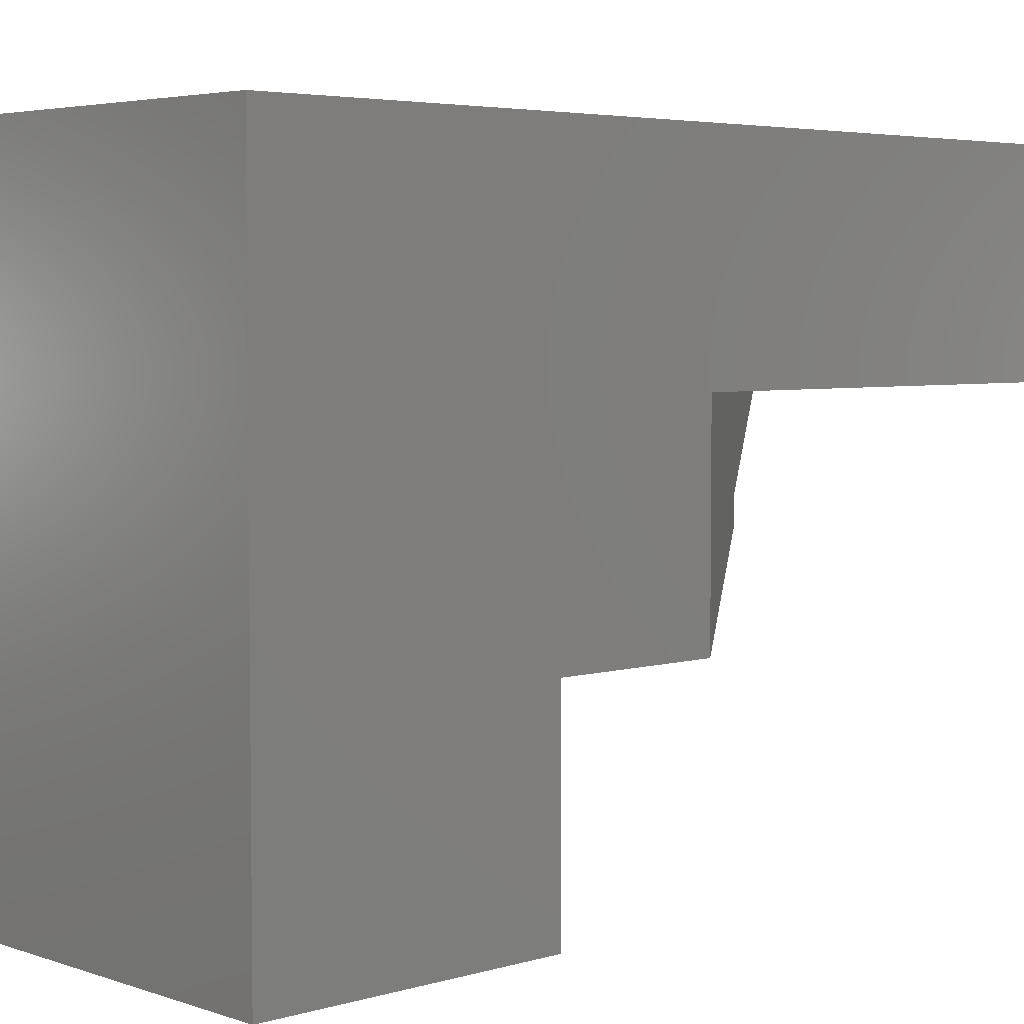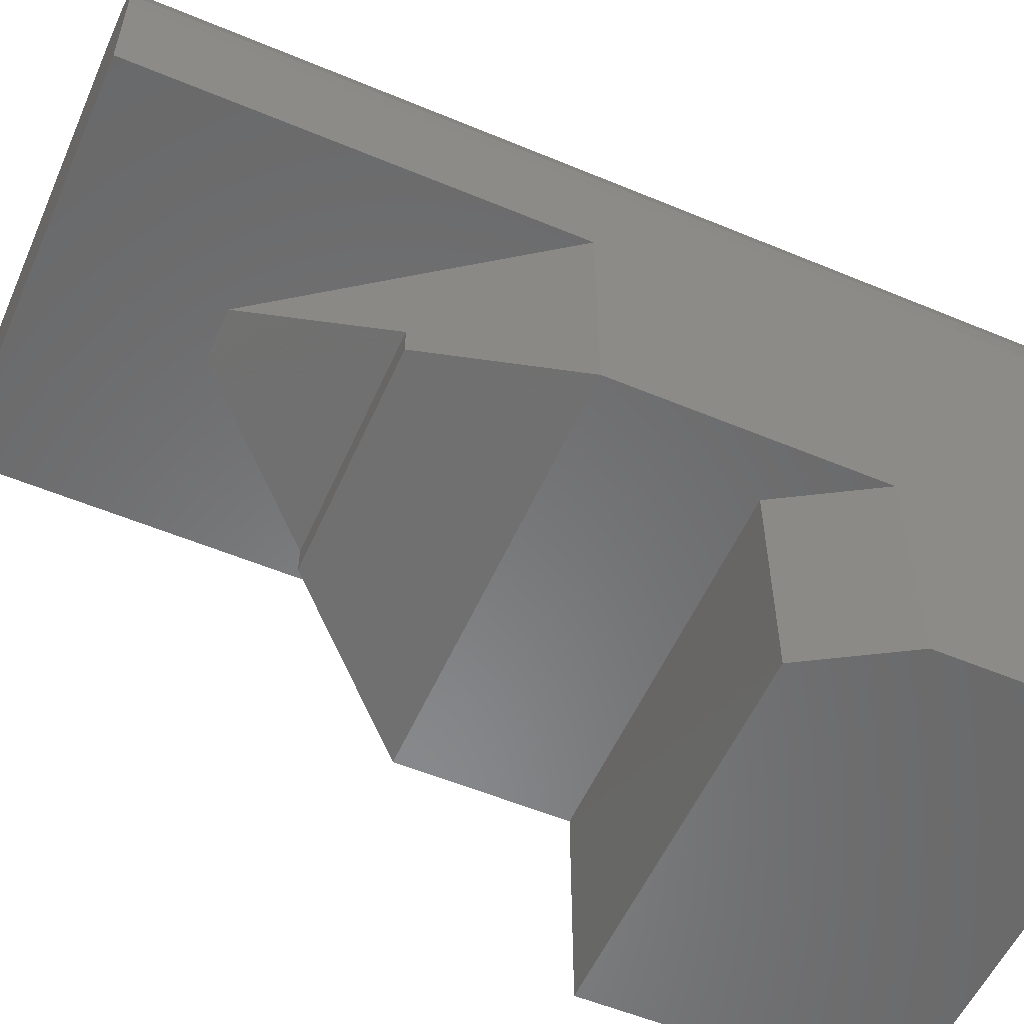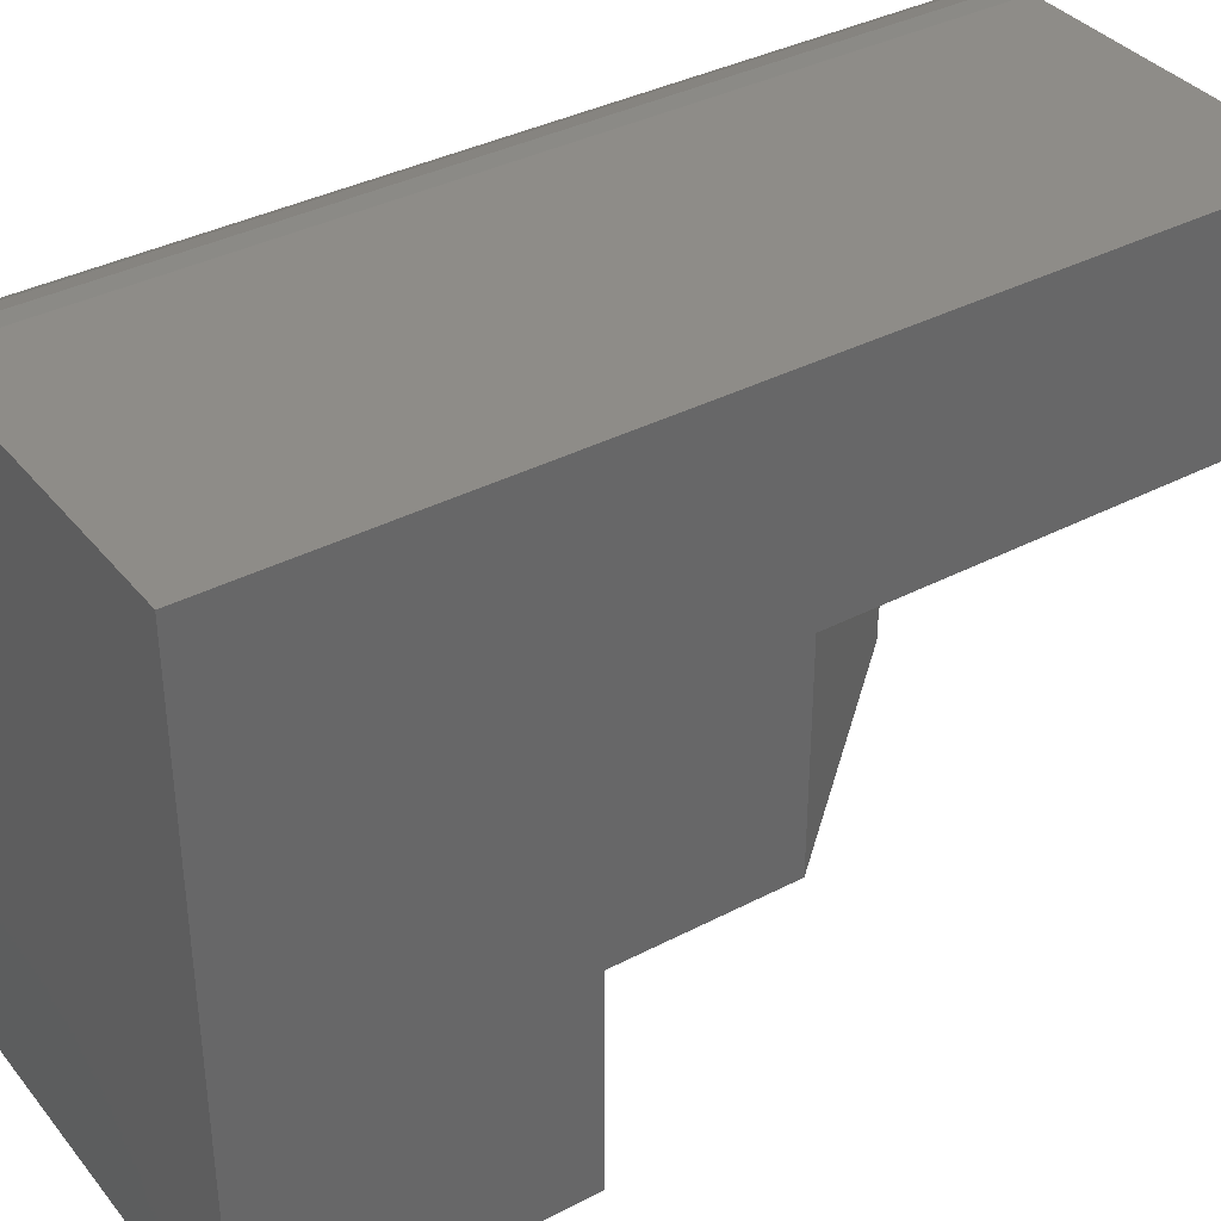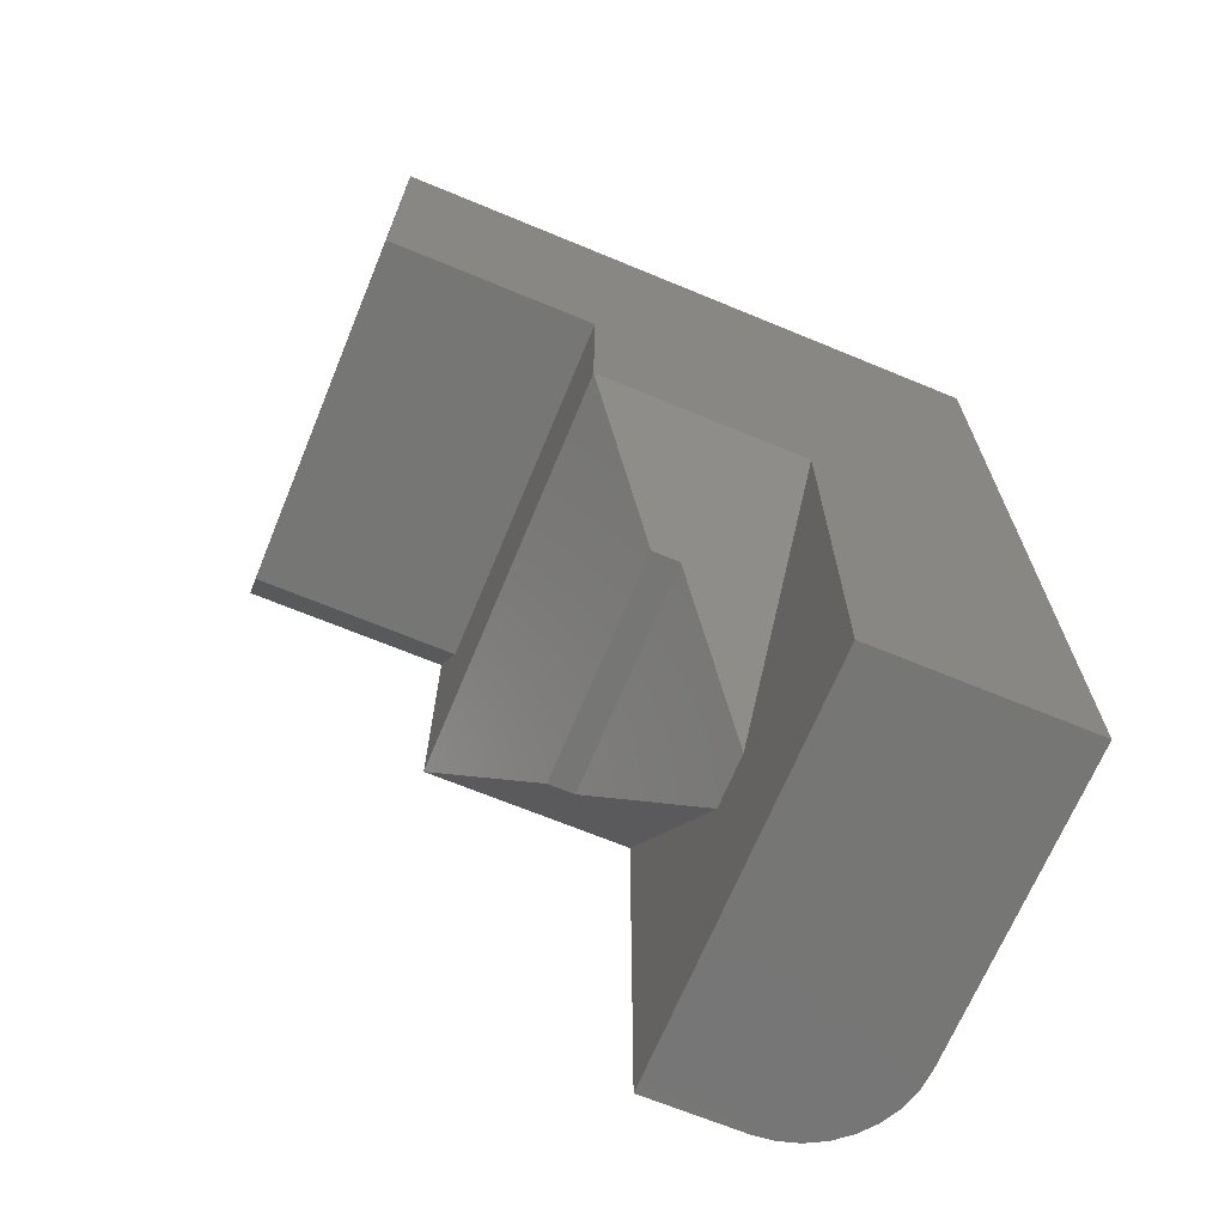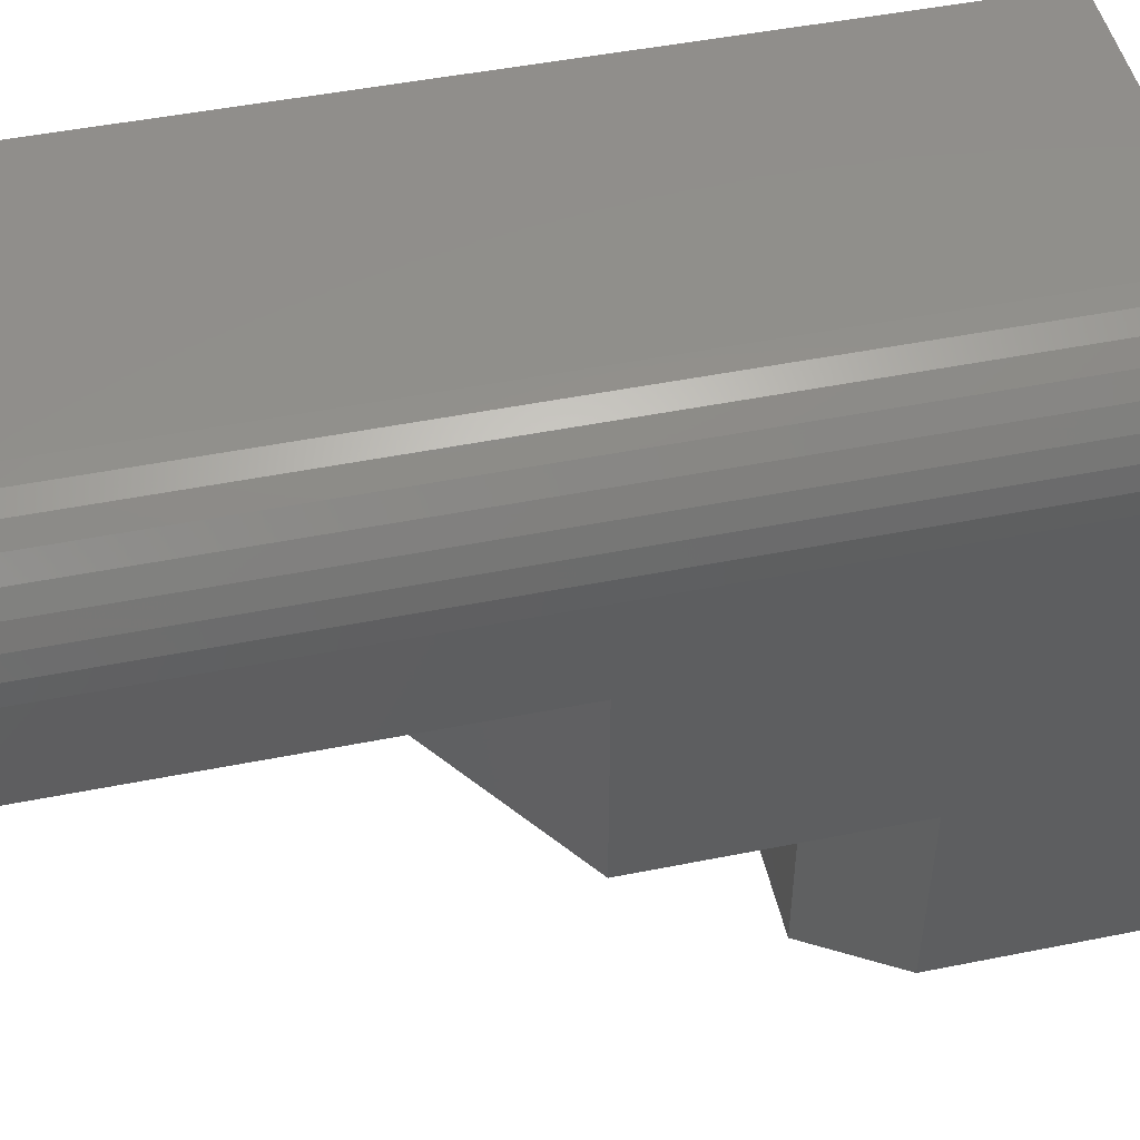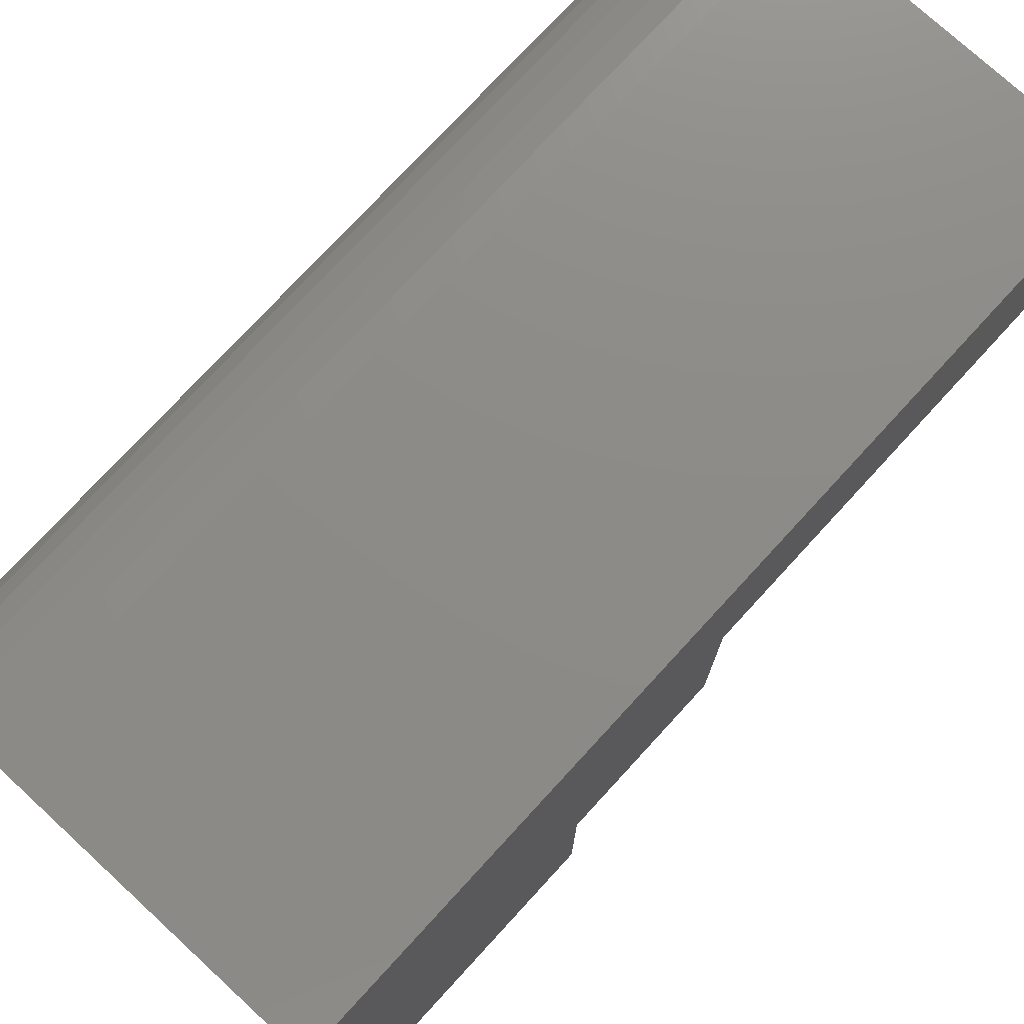
<metadata>
{"format":"stl","ext":"stl","renderer":"f3d","projection":"perspective","resolution":1024,"background":"white","views":[{"elev":4.4,"azim":46.9,"up":"+Y"},{"elev":-55.5,"azim":-113.7,"up":"+Y"},{"elev":36.9,"azim":56.0,"up":"+Y"},{"elev":-68.2,"azim":67.5,"up":"+Z"},{"elev":48.9,"azim":-102.5,"up":"+Y"},{"elev":75.9,"azim":42.6,"up":"+Y"}]}
</metadata>
<code>
# stl→obj: 42 verts, 80 faces
v -0.2031 -0.1797 0.1406
v -0.2812 -0.2578 0.25
v -0.2812 -0.1797 0.2497
v -0.3594 -0.1797 0.3594
v -0.2812 -0.2812 0.25
v -0.3594 -0.3594 0.3594
v 6.697e-18 -0.3594 0.3594
v -0.07812 -0.2812 0.25
v -0.3594 -0.09375 0
v -0.3594 -0.1797 0
v -0.3594 -0.09375 0.7497
v -0.3594 -0.3594 0.5781
v -0.3594 -0.5391 0.7497
v -0.3594 -0.5391 0.5781
v 7.08e-17 -0.5391 0.7497
v 5.551e-17 -0.5391 0.5
v -0.3125 -0.5391 0.5
v -0.3125 -0.3594 0.4997
v 1.995e-17 -0.3594 0.5
v -0.2656 5.204e-18 0.7497
v -0.2656 5.204e-18 -5.741e-18
v -0.2839 -0.001801 0.7497
v -0.2839 -0.001801 -4.621e-18
v -0.3015 -0.007136 0.7497
v -0.3015 -0.007136 -3.544e-18
v -0.3177 -0.0158 0.7497
v -0.3177 -0.0158 -2.551e-18
v -0.3319 -0.02746 0.7497
v -0.3319 -0.02746 -1.681e-18
v -0.3436 -0.04167 0.7497
v -0.3436 -0.04167 -9.675e-19
v -0.3522 -0.05787 0.7497
v -0.3522 -0.05787 -4.37e-19
v -0.3576 -0.07546 0.7497
v -0.3576 -0.07546 -1.103e-19
v -9.607e-18 1.995e-17 0.7497
v 0 1.995e-17 -2.201e-17
v 0 -0.1797 -2.201e-17
v 2.201e-17 -0.1797 0.3594
v -0.07812 -0.2578 0.25
v -0.07812 -0.1797 0.2497
v -0.1562 -0.1797 0.1406
f 1 2 3
f 3 2 4
f 4 2 5
f 4 5 6
f 7 6 8
f 8 6 5
f 9 10 11
f 11 10 4
f 11 4 12
f 12 4 6
f 13 11 14
f 14 11 12
f 15 13 16
f 16 13 14
f 16 14 17
f 18 19 17
f 17 19 16
f 7 19 6
f 6 19 18
f 6 18 12
f 20 21 22
f 22 21 23
f 22 23 24
f 24 23 25
f 24 25 26
f 26 25 27
f 26 27 28
f 28 27 29
f 28 29 30
f 30 29 31
f 30 31 32
f 32 31 33
f 32 33 34
f 34 33 35
f 34 35 11
f 11 35 9
f 14 12 17
f 17 12 18
f 20 22 36
f 11 13 15
f 11 15 36
f 11 36 22
f 11 22 24
f 11 24 26
f 11 26 28
f 11 28 30
f 11 30 32
f 11 32 34
f 9 35 10
f 21 37 38
f 21 38 10
f 21 10 35
f 21 35 33
f 21 33 31
f 21 31 29
f 21 29 27
f 21 27 25
f 21 25 23
f 21 20 37
f 37 20 36
f 19 7 39
f 19 39 36
f 19 36 15
f 19 15 16
f 39 38 36
f 36 38 37
f 2 40 5
f 5 40 8
f 10 3 4
f 10 1 3
f 38 39 41
f 38 41 42
f 38 42 1
f 38 1 10
f 40 42 41
f 40 41 39
f 40 39 7
f 40 7 8
f 42 40 1
f 1 40 2

</code>
